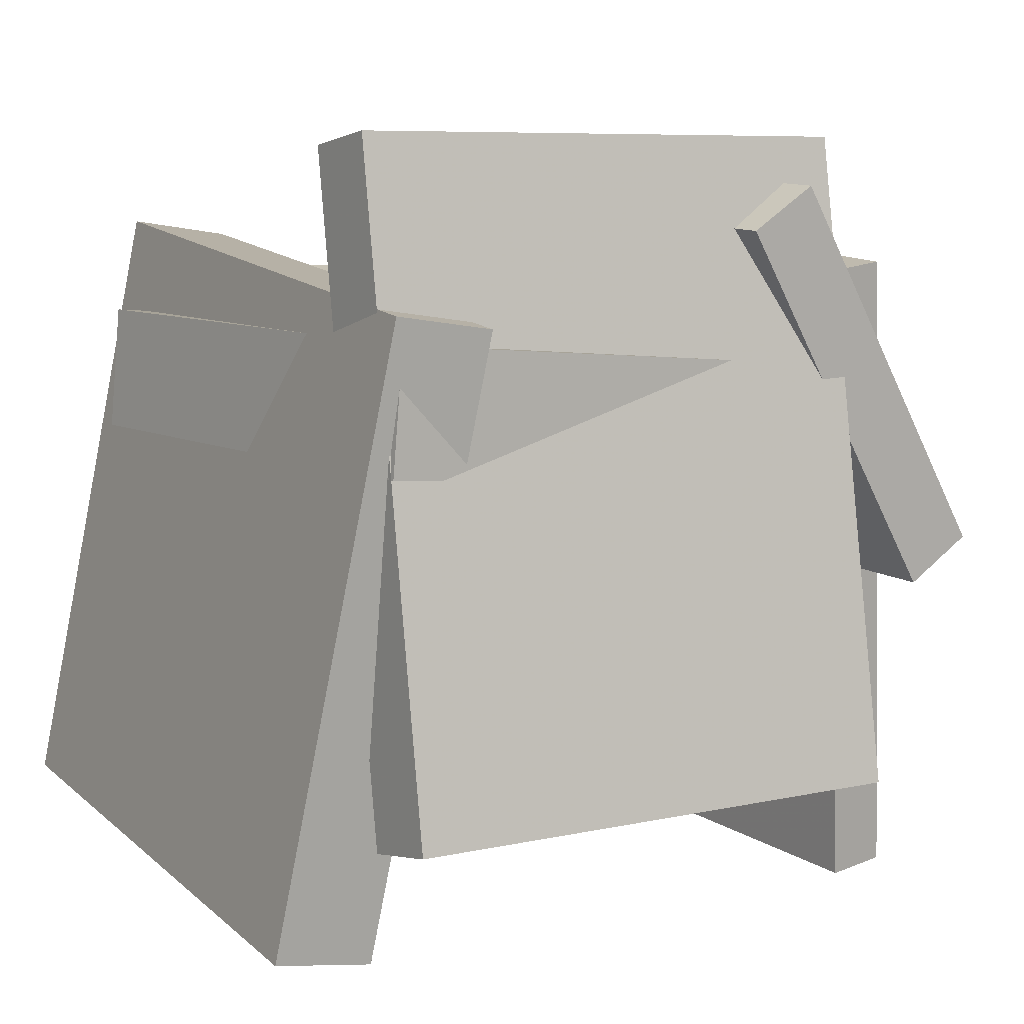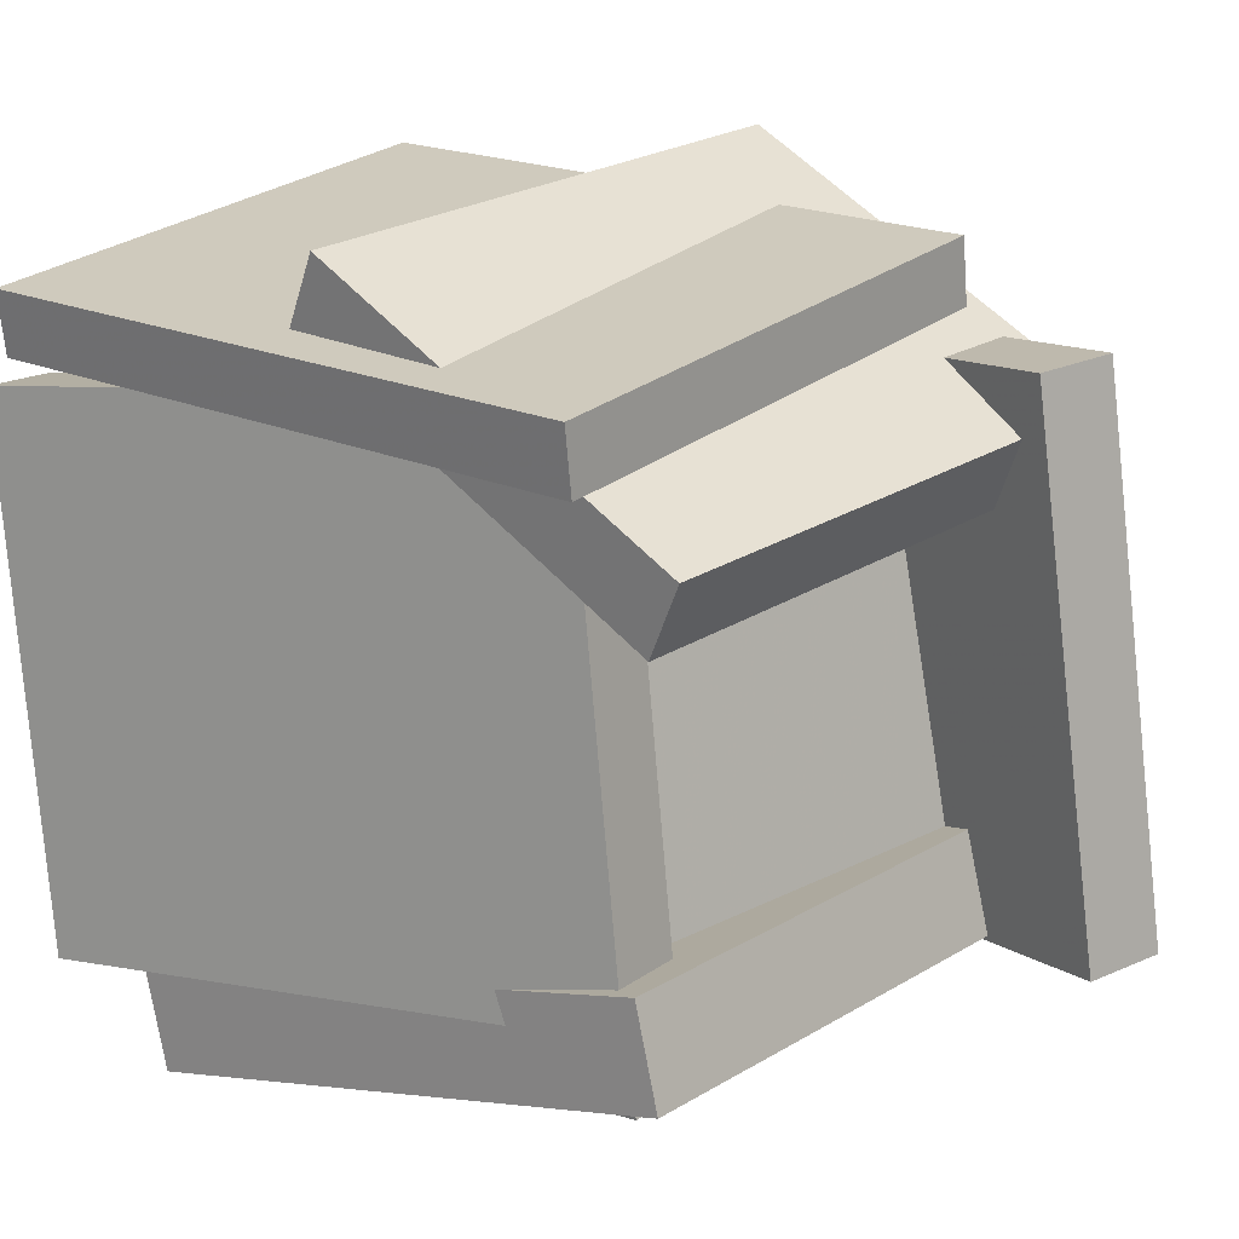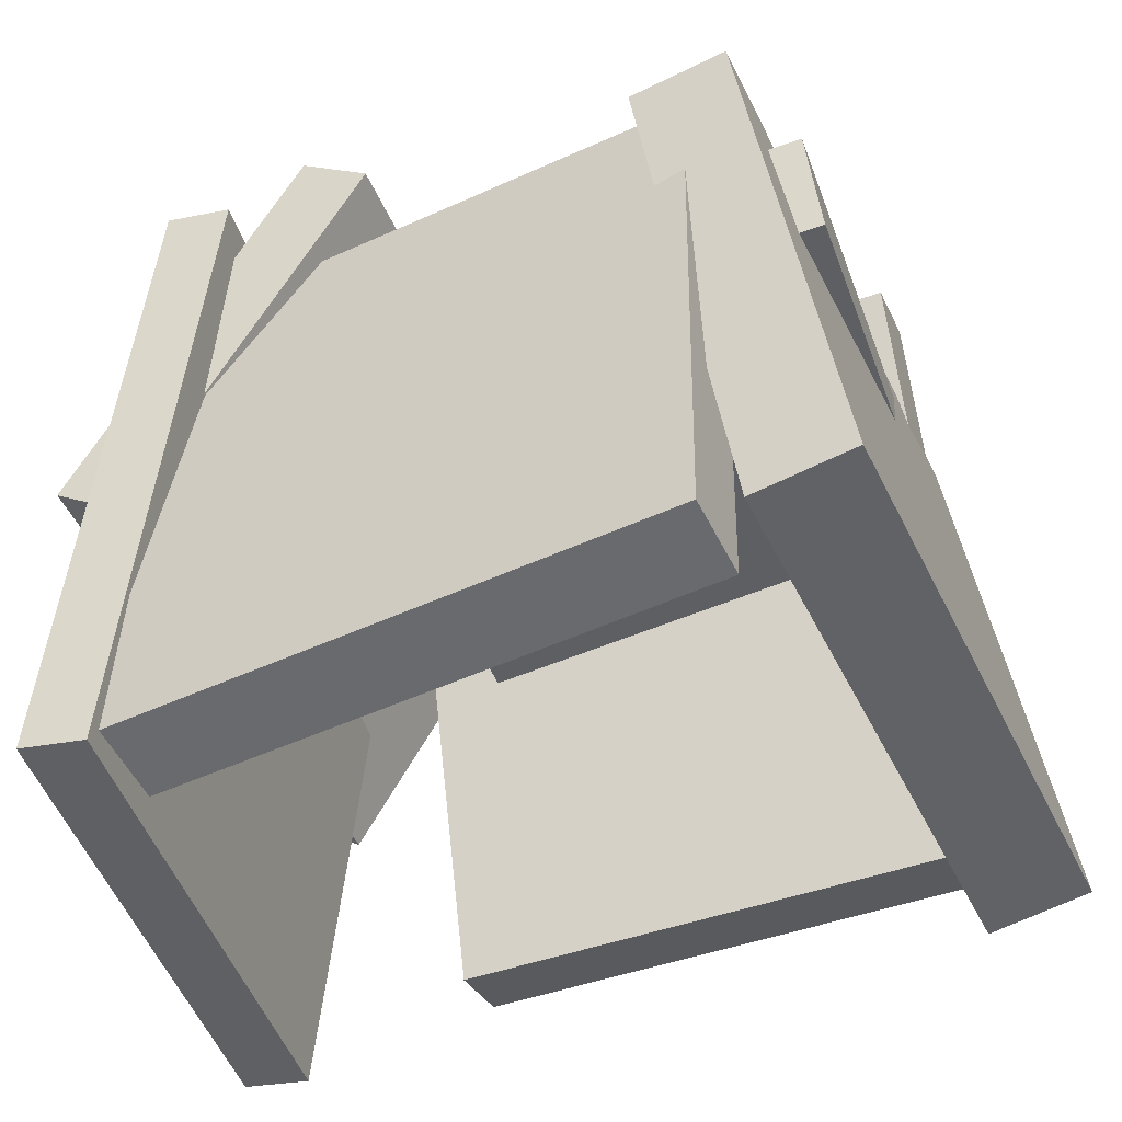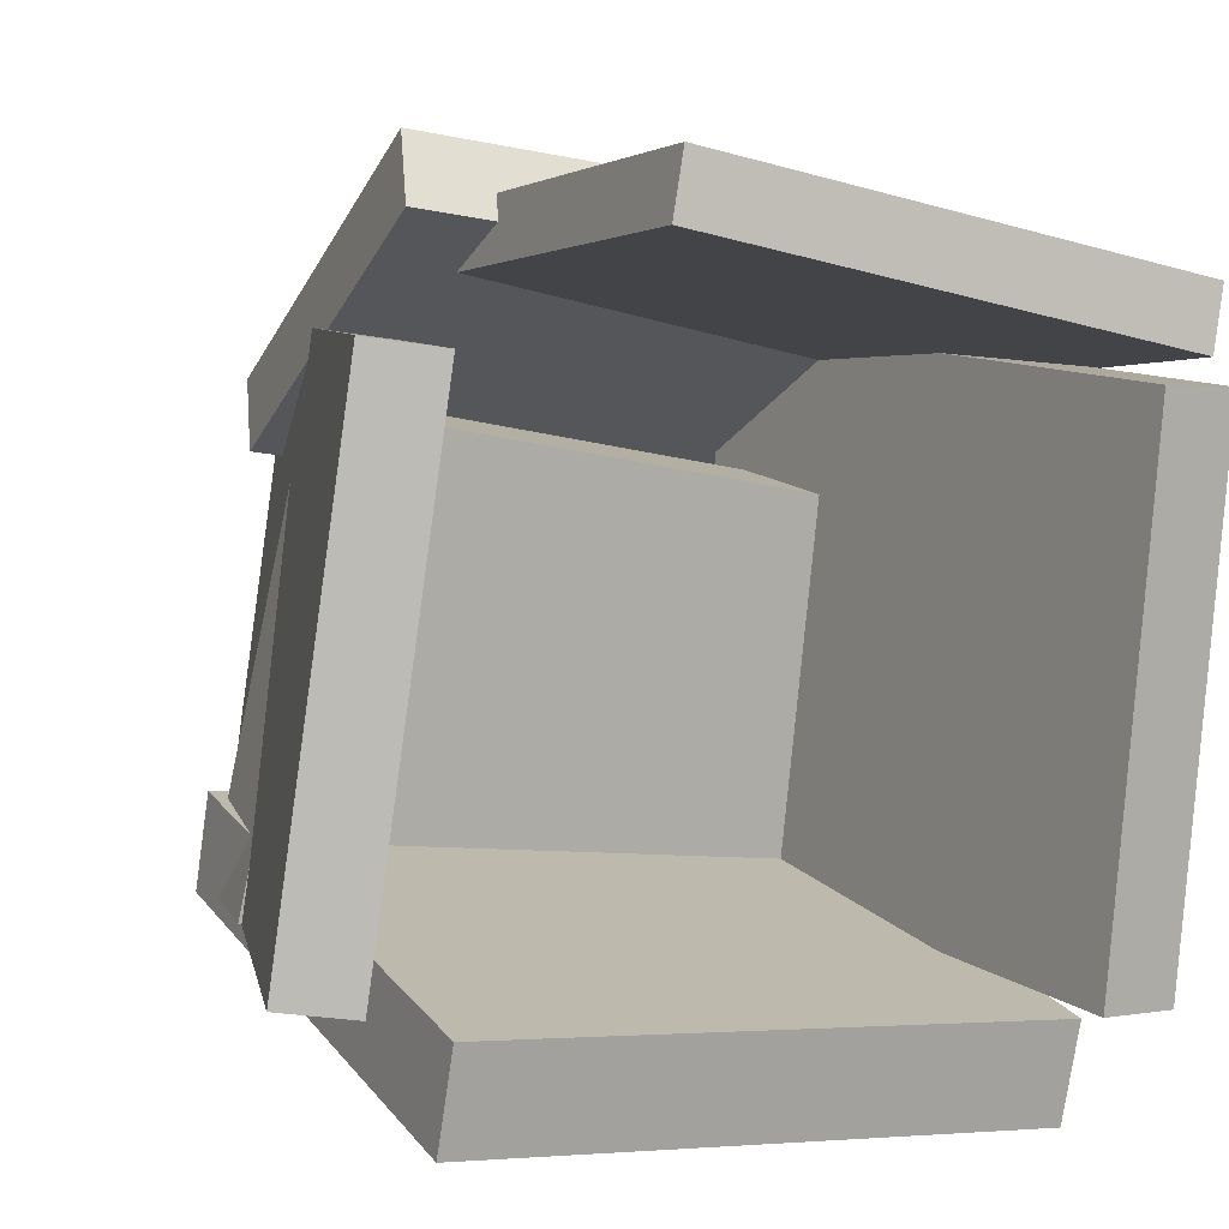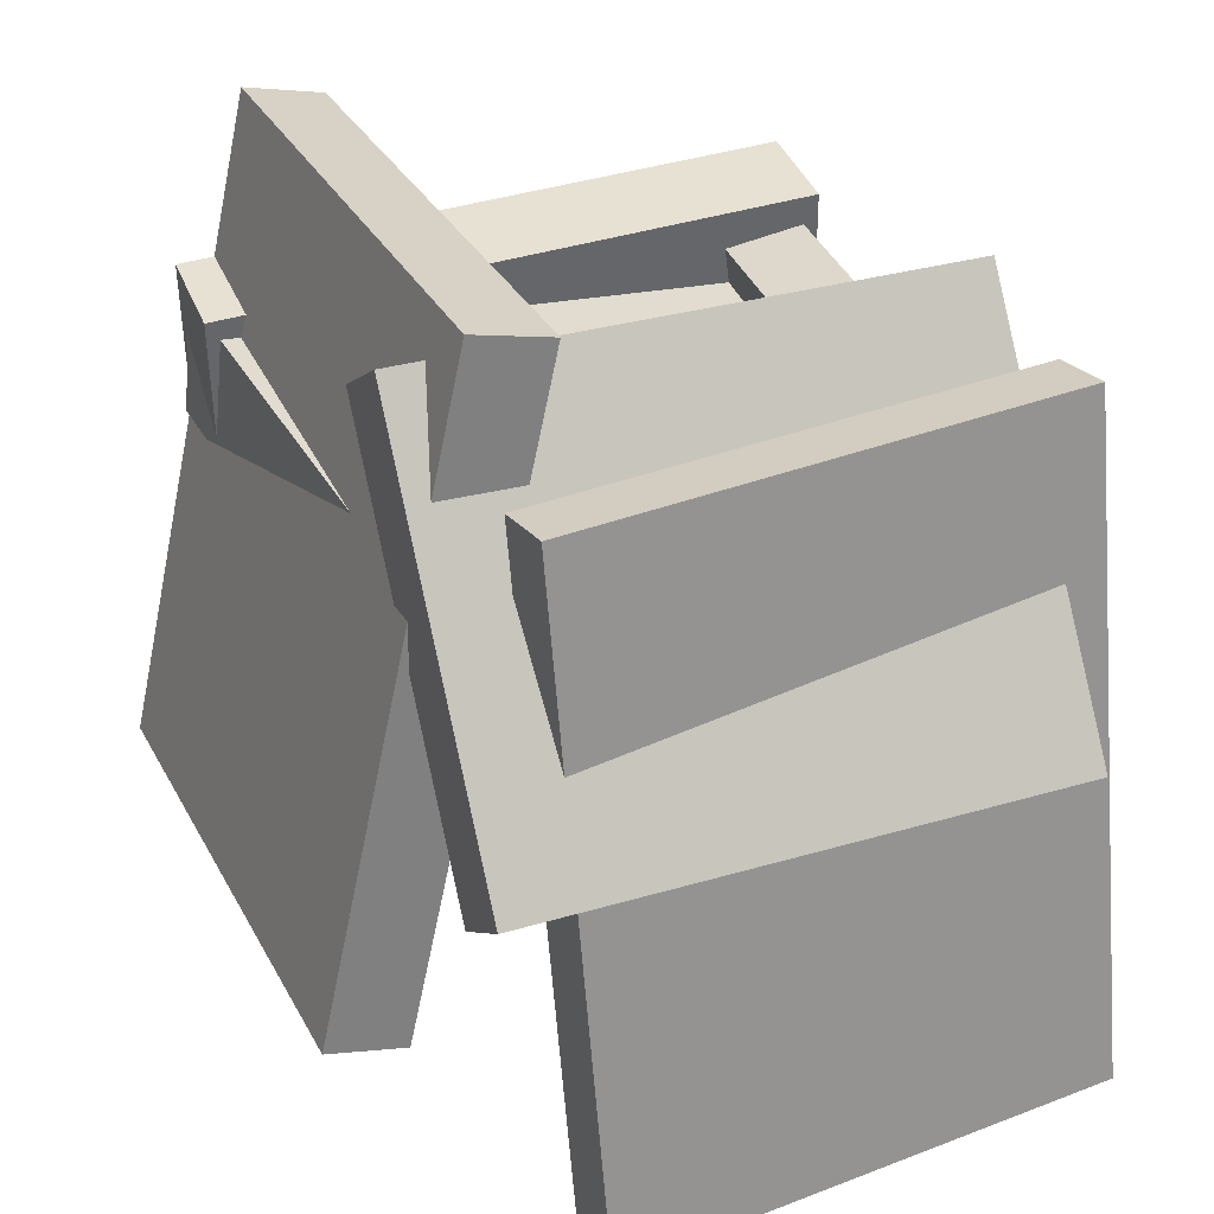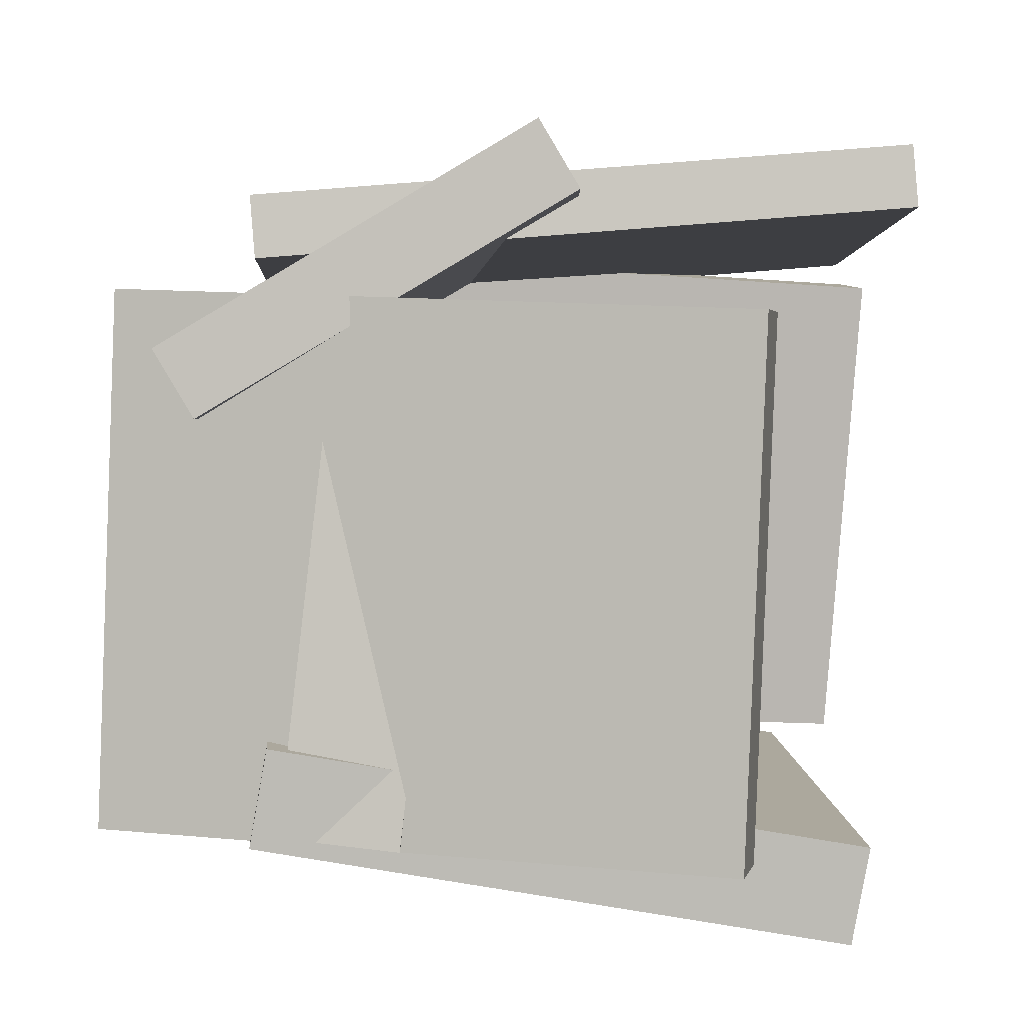
<metadata>
{"format":"obj","ext":"obj","renderer":"f3d","projection":"perspective","resolution":1024,"background":"white","views":[{"elev":10.9,"azim":-116.5,"up":"+Y"},{"elev":12.6,"azim":134.7,"up":"+Z"},{"elev":-42.0,"azim":118.9,"up":"+Y"},{"elev":5.6,"azim":-22.2,"up":"+Z"},{"elev":28.6,"azim":-15.9,"up":"+Y"},{"elev":10.5,"azim":-89.6,"up":"+Z"}]}
</metadata>
<code>
v 0.3274 -0.4209 -0.3639
v 0.3595 -0.4669 0.2896
v 0.1877 0.3427 -0.3032
v 0.2198 0.2967 0.3502
v 0.4234 -0.4031 -0.3673
v 0.4556 -0.4491 0.2862
v 0.2837 0.3606 -0.3067
v 0.3159 0.3146 0.3468
f 1.0 7.0 5.0
f 1.0 3.0 7.0
f 1.0 4.0 3.0
f 1.0 2.0 4.0
f 3.0 8.0 7.0
f 3.0 4.0 8.0
f 5.0 7.0 8.0
f 5.0 8.0 6.0
f 1.0 5.0 6.0
f 1.0 6.0 2.0
f 2.0 6.0 8.0
f 2.0 8.0 4.0
v -0.2143 0.3704 0.4603
v 0.4 0.3994 0.3341
v -0.2299 0.3638 0.3828
v 0.3844 0.3927 0.2566
v -0.1629 -0.4576 0.5206
v 0.4514 -0.4287 0.3943
v -0.1785 -0.4642 0.4431
v 0.4358 -0.4353 0.3169
f 9.0 15.0 13.0
f 9.0 11.0 15.0
f 9.0 12.0 11.0
f 9.0 10.0 12.0
f 11.0 16.0 15.0
f 11.0 12.0 16.0
f 13.0 15.0 16.0
f 13.0 16.0 14.0
f 9.0 13.0 14.0
f 9.0 14.0 10.0
f 10.0 14.0 16.0
f 10.0 16.0 12.0
v -0.4229 -0.2558 0.3401
v -0.3274 -0.2758 0.3266
v -0.2564 0.5346 0.3476
v -0.1609 0.5146 0.3341
v -0.5118 -0.2308 -0.325
v -0.4163 -0.2508 -0.3385
v -0.3452 0.5596 -0.3175
v -0.2497 0.5396 -0.331
f 17.0 23.0 21.0
f 17.0 19.0 23.0
f 17.0 20.0 19.0
f 17.0 18.0 20.0
f 19.0 24.0 23.0
f 19.0 20.0 24.0
f 21.0 23.0 24.0
f 21.0 24.0 22.0
f 17.0 21.0 22.0
f 17.0 22.0 18.0
f 18.0 22.0 24.0
f 18.0 24.0 20.0
v -0.3751 -0.3982 -0.3303
v 0.3471 -0.3444 -0.3829
v -0.4201 0.34 -0.1932
v 0.3021 0.3938 -0.2458
v -0.3856 -0.3761 -0.4526
v 0.3365 -0.3223 -0.5053
v -0.4306 0.3621 -0.3155
v 0.2915 0.4159 -0.3682
f 25.0 31.0 29.0
f 25.0 27.0 31.0
f 25.0 28.0 27.0
f 25.0 26.0 28.0
f 27.0 32.0 31.0
f 27.0 28.0 32.0
f 29.0 31.0 32.0
f 29.0 32.0 30.0
f 25.0 29.0 30.0
f 25.0 30.0 26.0
f 26.0 30.0 32.0
f 26.0 32.0 28.0
v 0.3241 0.4333 0.1018
v 0.3666 -0.03432 0.3766
v -0.3407 0.4293 0.1978
v -0.2982 -0.03833 0.4725
v 0.336 0.4841 0.1865
v 0.3785 0.01653 0.4613
v -0.3287 0.4801 0.2825
v -0.2863 0.01253 0.5572
f 33.0 39.0 37.0
f 33.0 35.0 39.0
f 33.0 36.0 35.0
f 33.0 34.0 36.0
f 35.0 40.0 39.0
f 35.0 36.0 40.0
f 37.0 39.0 40.0
f 37.0 40.0 38.0
f 33.0 37.0 38.0
f 33.0 38.0 34.0
f 34.0 38.0 40.0
f 34.0 40.0 36.0
v -0.4292 0.1798 -0.3202
v -0.3246 0.1134 0.2576
v -0.422 0.3286 -0.3045
v -0.3173 0.2622 0.2733
v 0.2064 0.1611 -0.4375
v 0.3111 0.09473 0.1402
v 0.2137 0.3099 -0.4218
v 0.3184 0.2435 0.156
f 41.0 47.0 45.0
f 41.0 43.0 47.0
f 41.0 44.0 43.0
f 41.0 42.0 44.0
f 43.0 48.0 47.0
f 43.0 44.0 48.0
f 45.0 47.0 48.0
f 45.0 48.0 46.0
f 41.0 45.0 46.0
f 41.0 46.0 42.0
f 42.0 46.0 48.0
f 42.0 48.0 44.0

</code>
